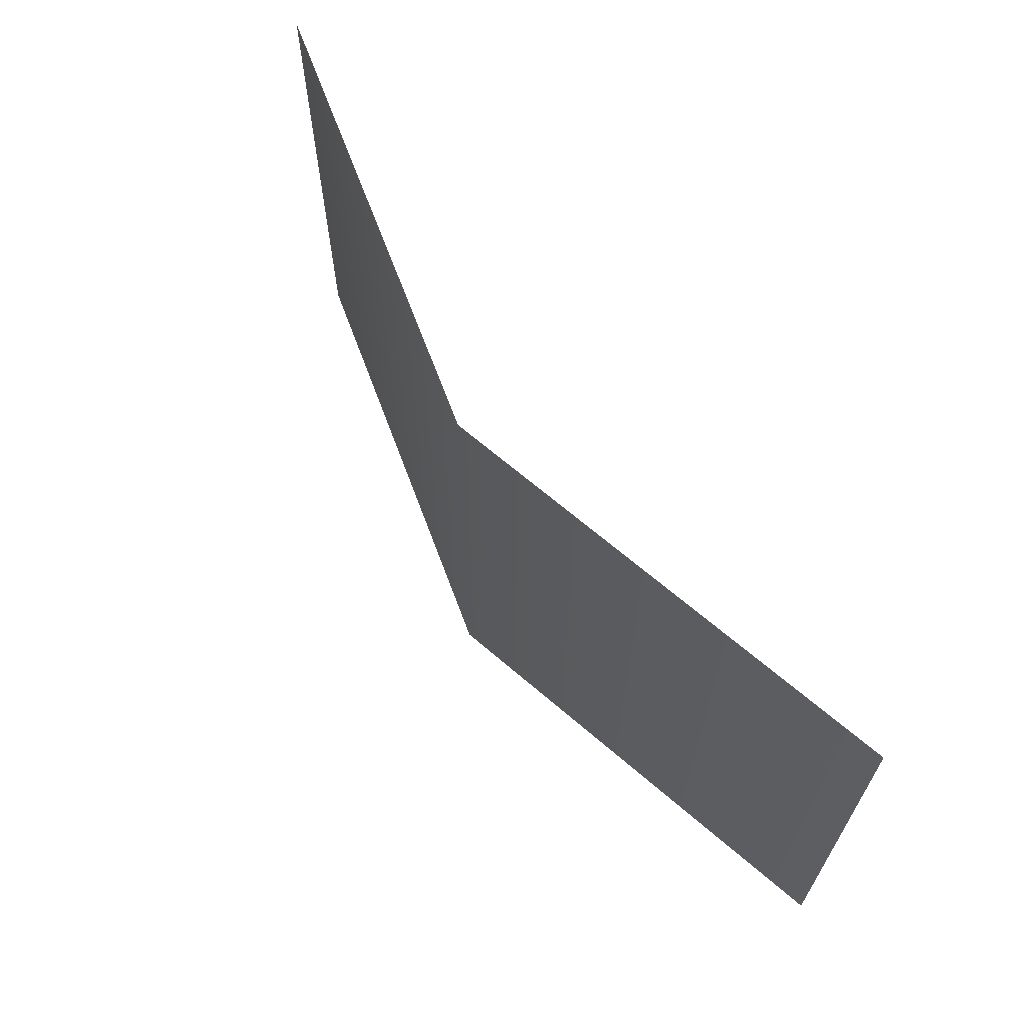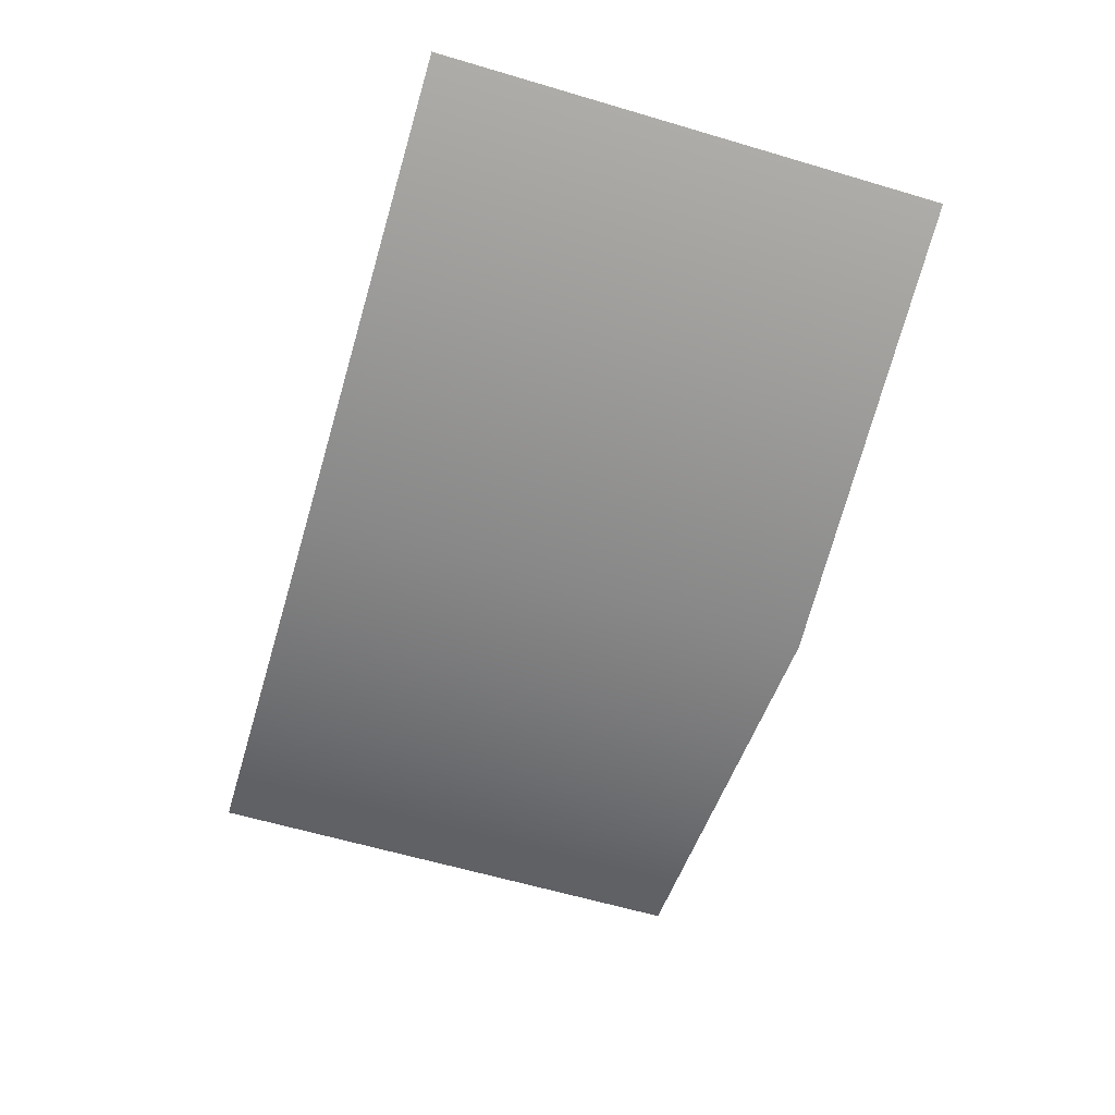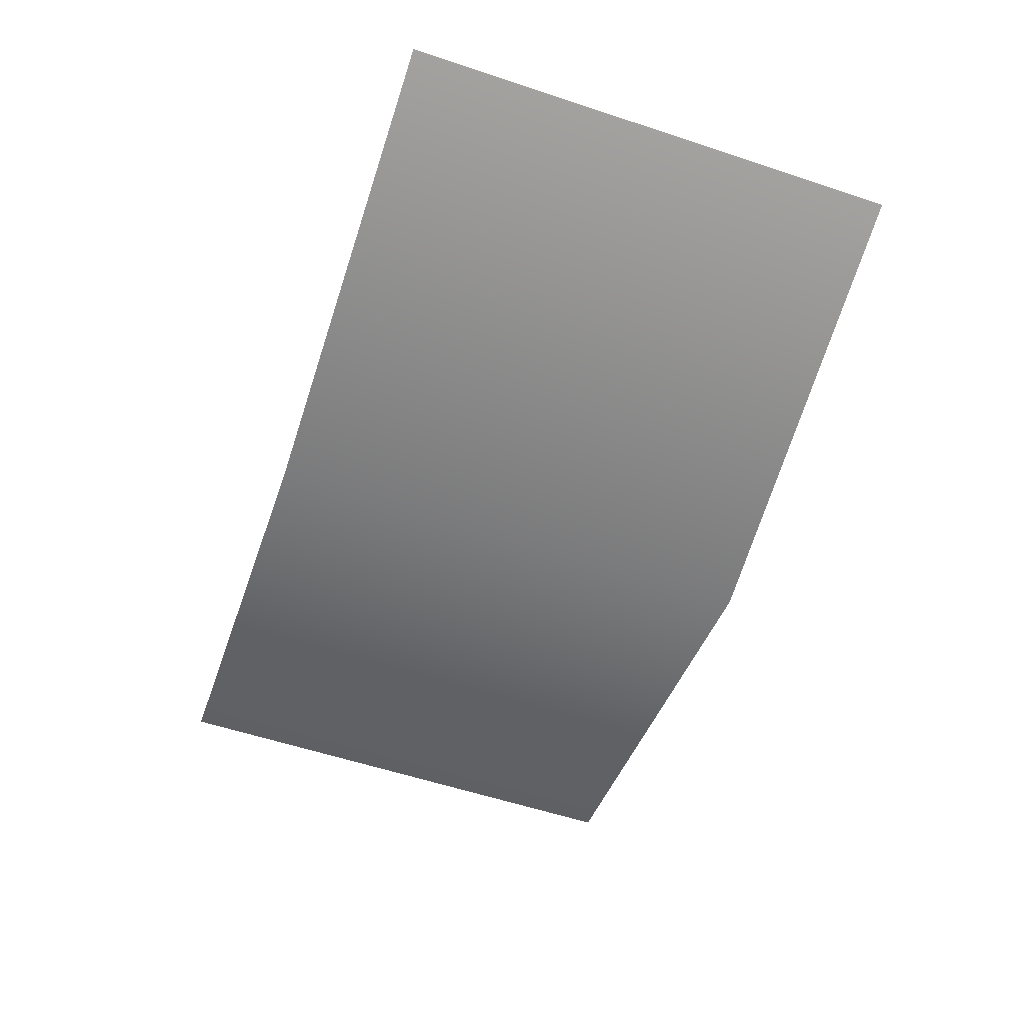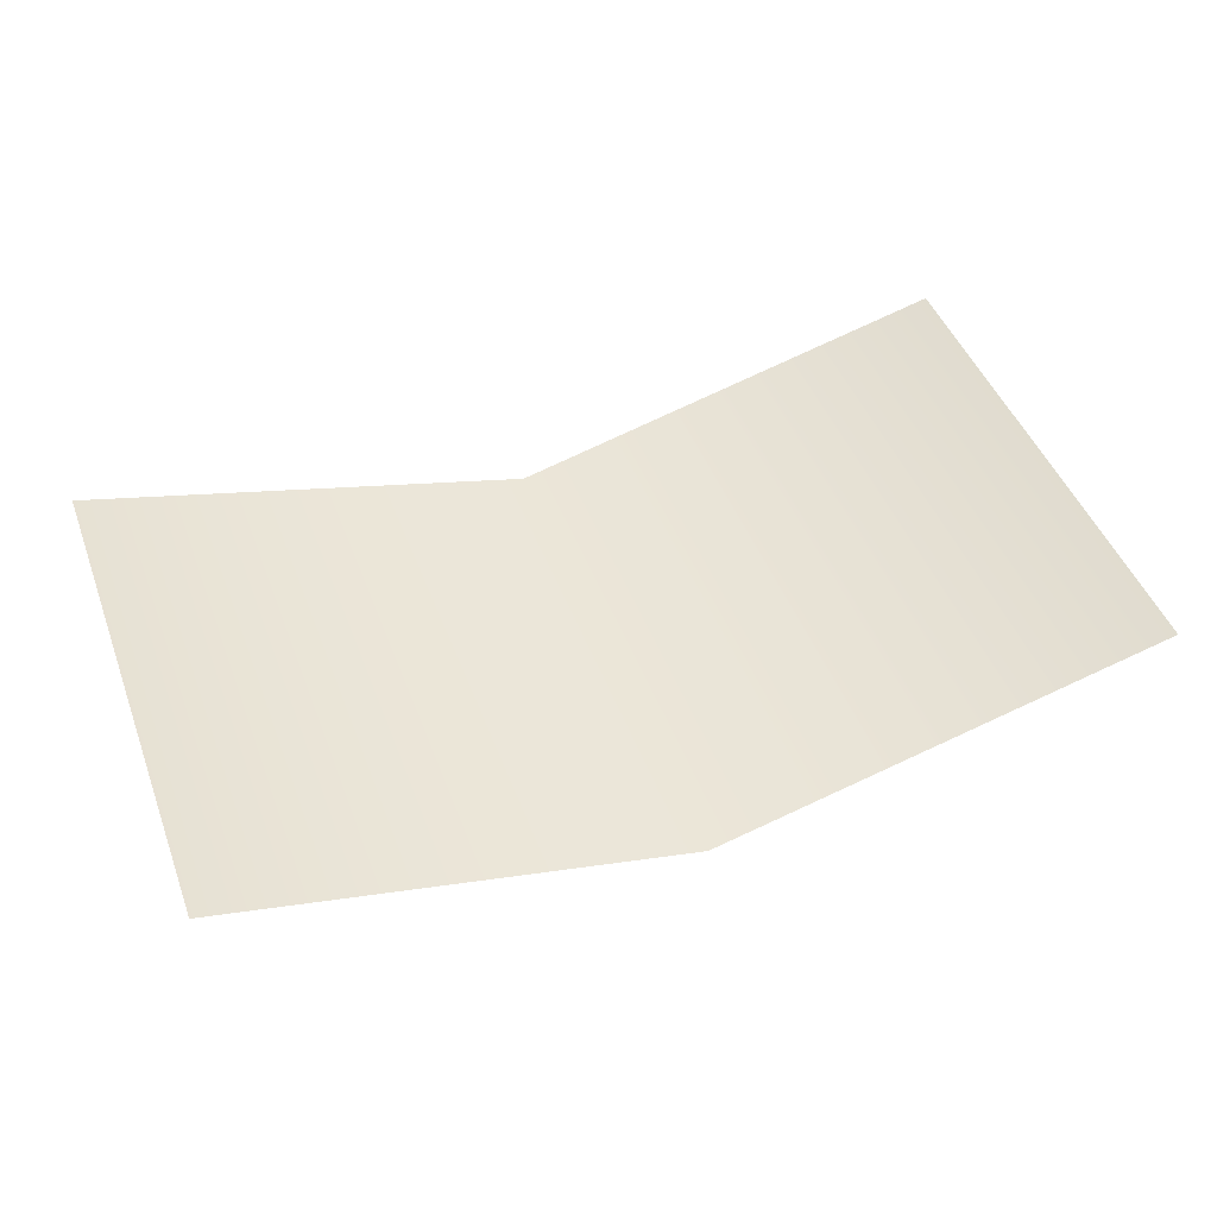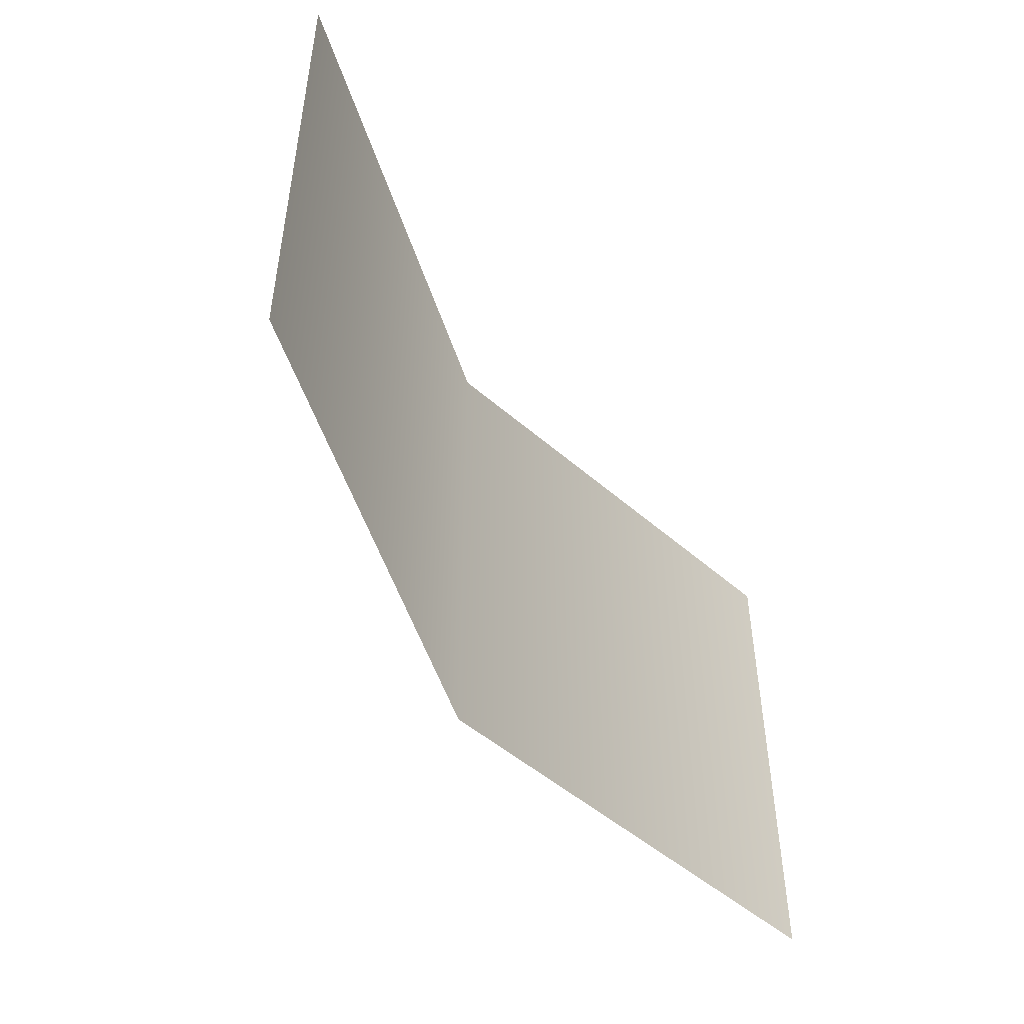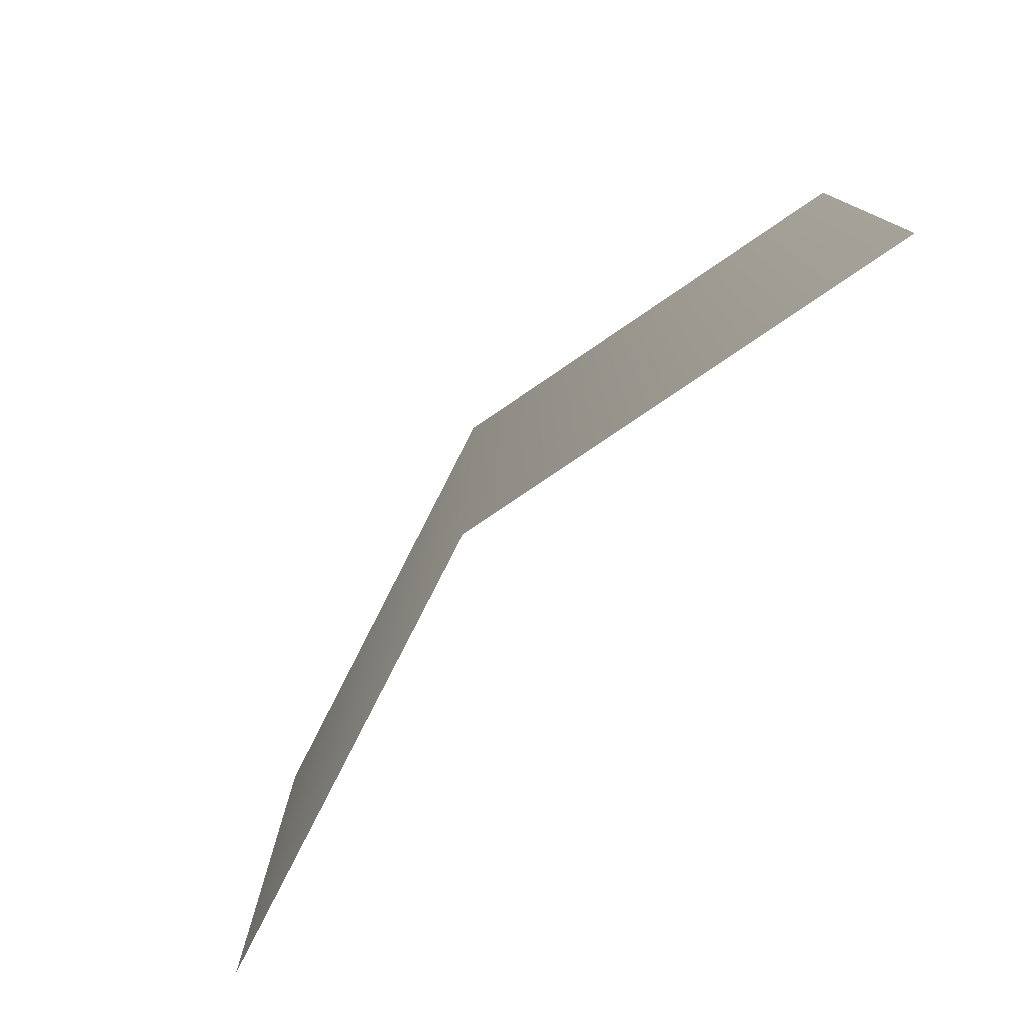
<metadata>
{"format":"obj","ext":"obj","renderer":"f3d","projection":"perspective","resolution":1024,"background":"white","views":[{"elev":65.6,"azim":-124.7,"up":"+Y"},{"elev":-62.6,"azim":-106.6,"up":"+Z"},{"elev":-58.4,"azim":71.2,"up":"+Z"},{"elev":46.4,"azim":-20.1,"up":"+Z"},{"elev":-49.7,"azim":-58.3,"up":"+Y"},{"elev":-77.2,"azim":-131.3,"up":"+Y"}]}
</metadata>
<code>
g fcbg_desert_grass_01
v 1.371 0.01764 0.1756
v 1.371 1.586 0.1756
v -5.304e-08 1.586 -0.1756
v -5.304e-08 0.01764 -0.1756
v -1.371 1.586 0.1756
v -1.371 0.01764 0.1756
g fcbg_desert_grass_01_0
f 3 2 1
f 4 3 1
f 5 3 4
f 6 5 4

</code>
